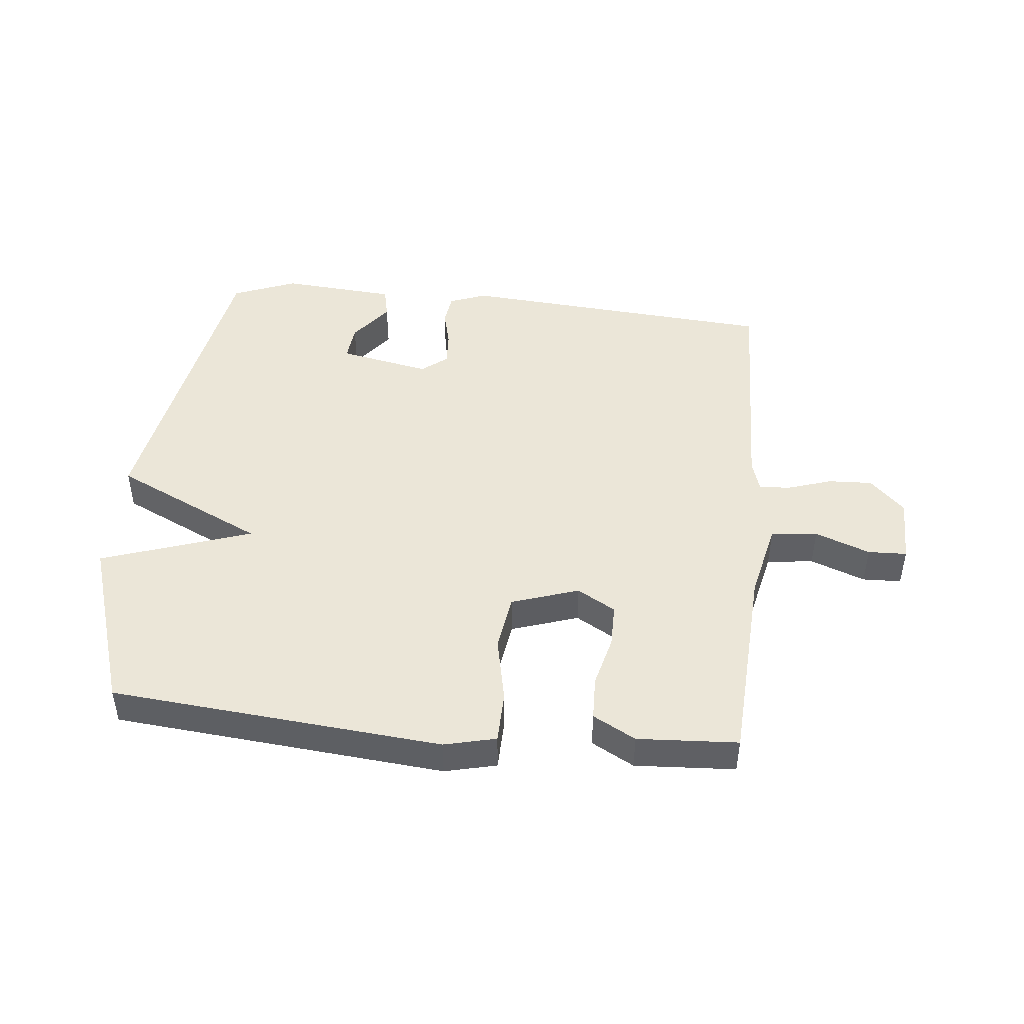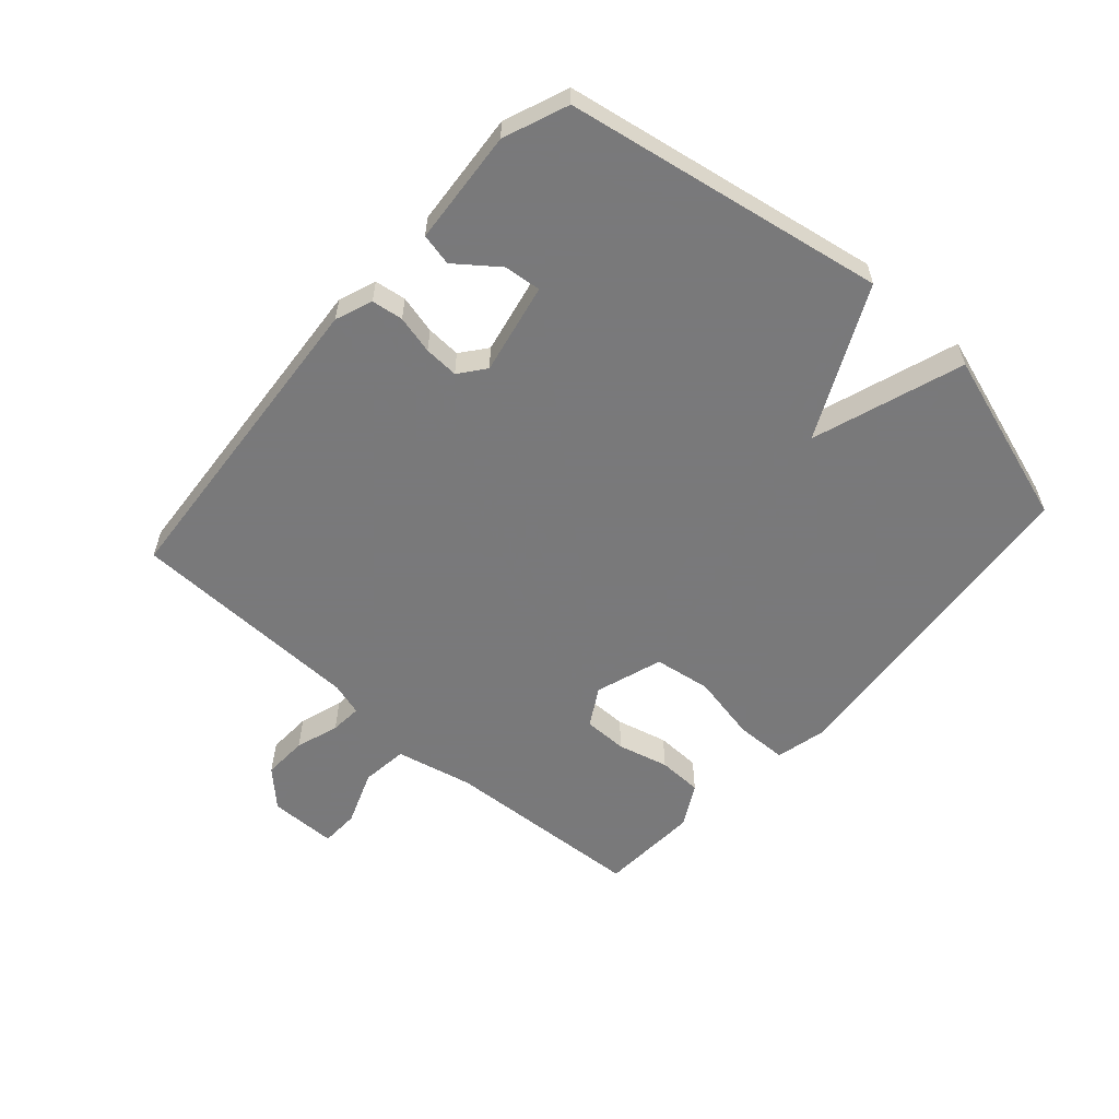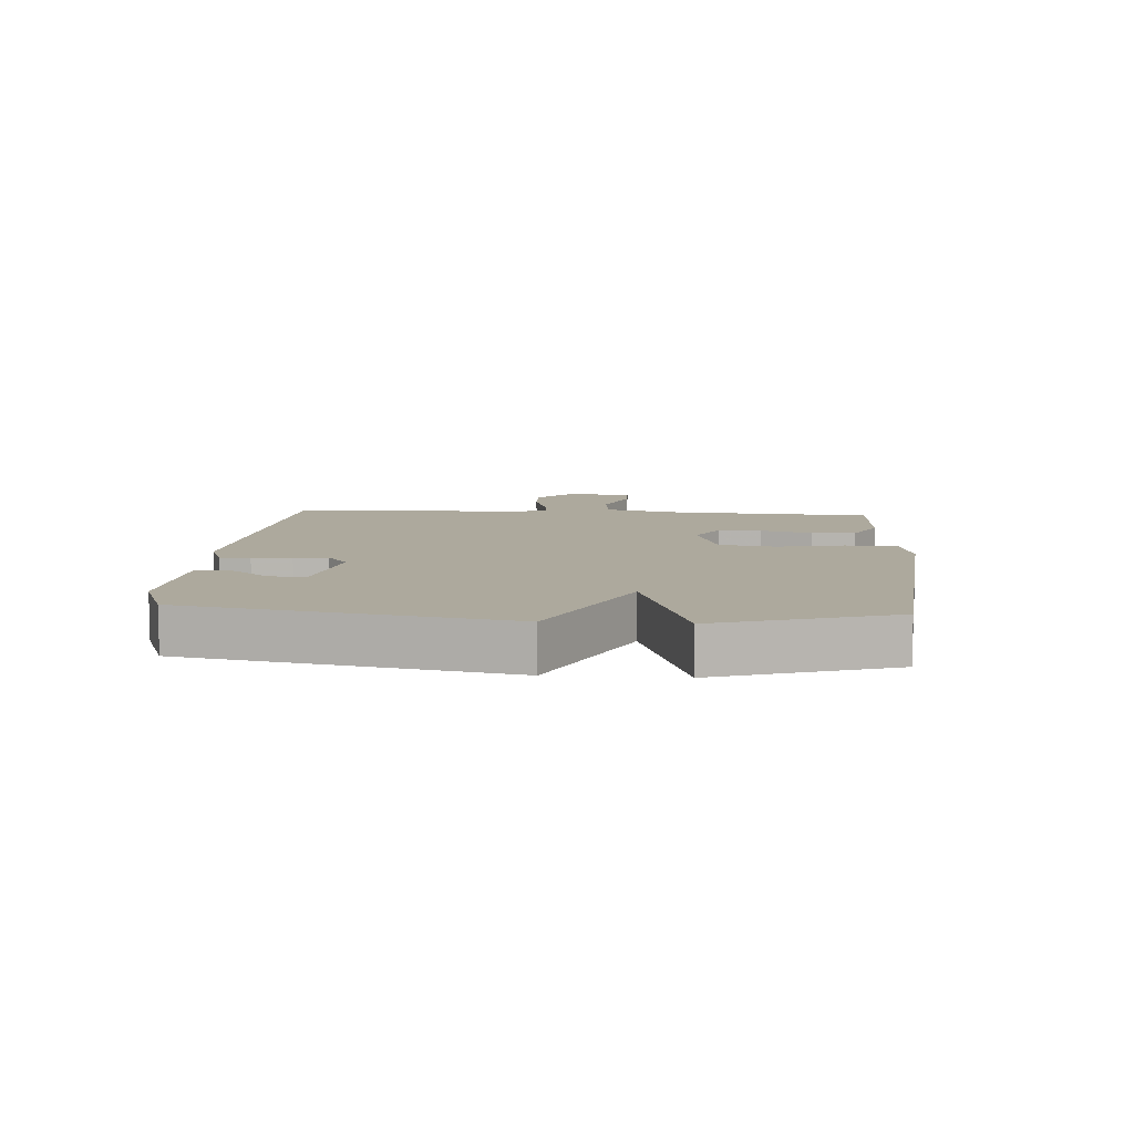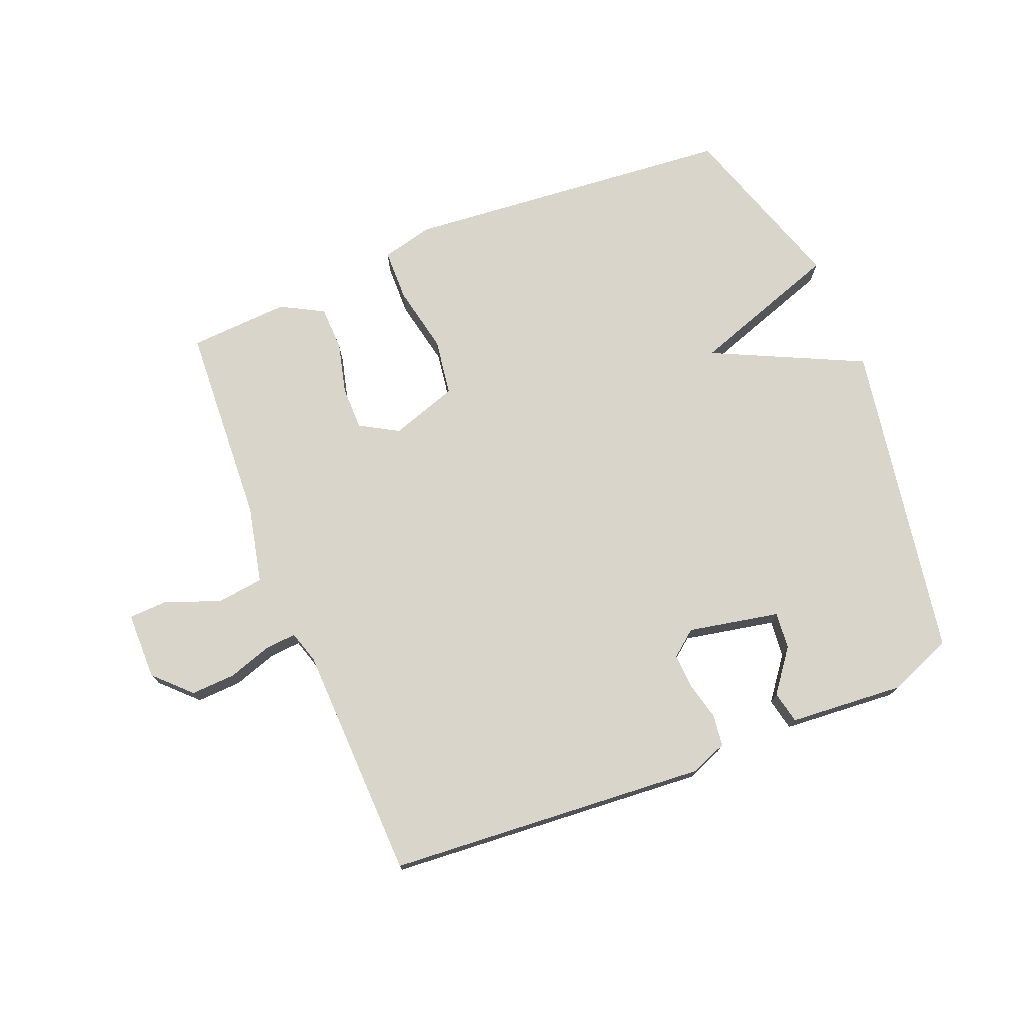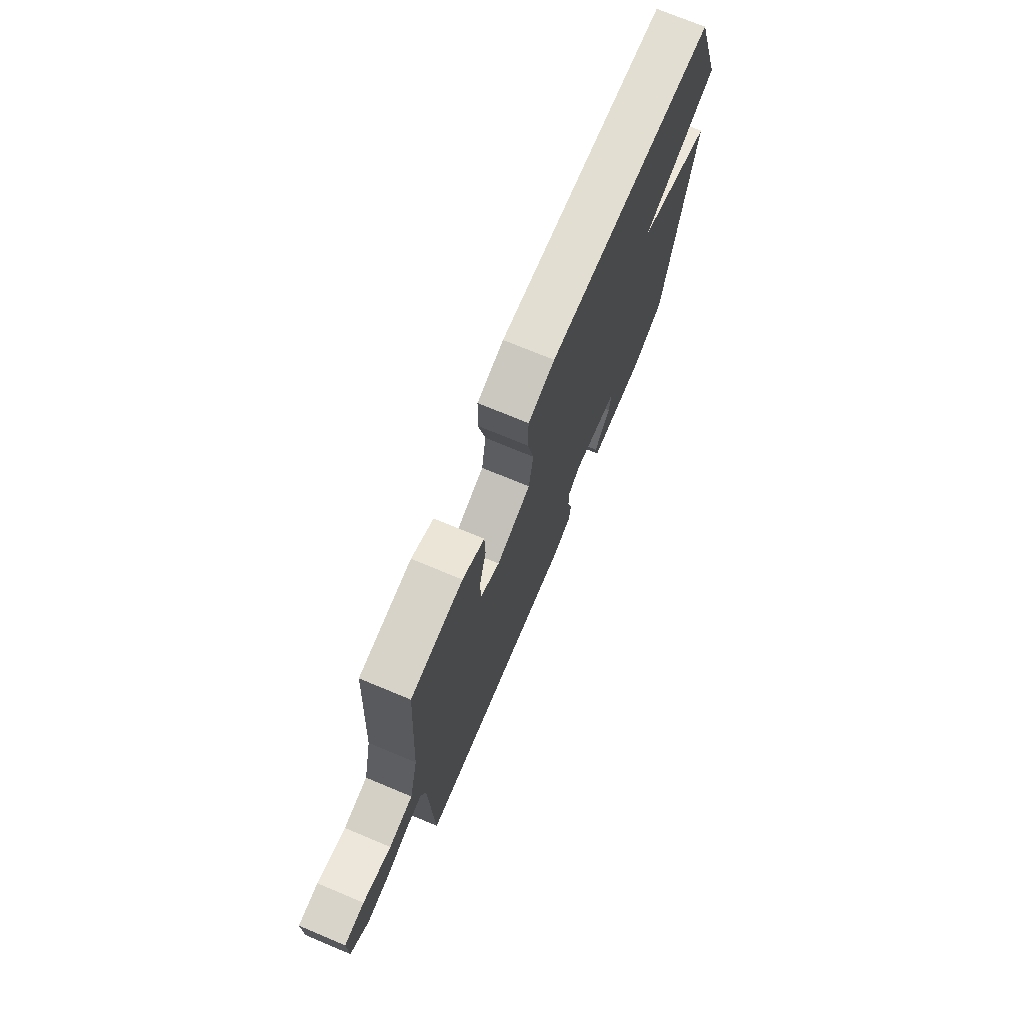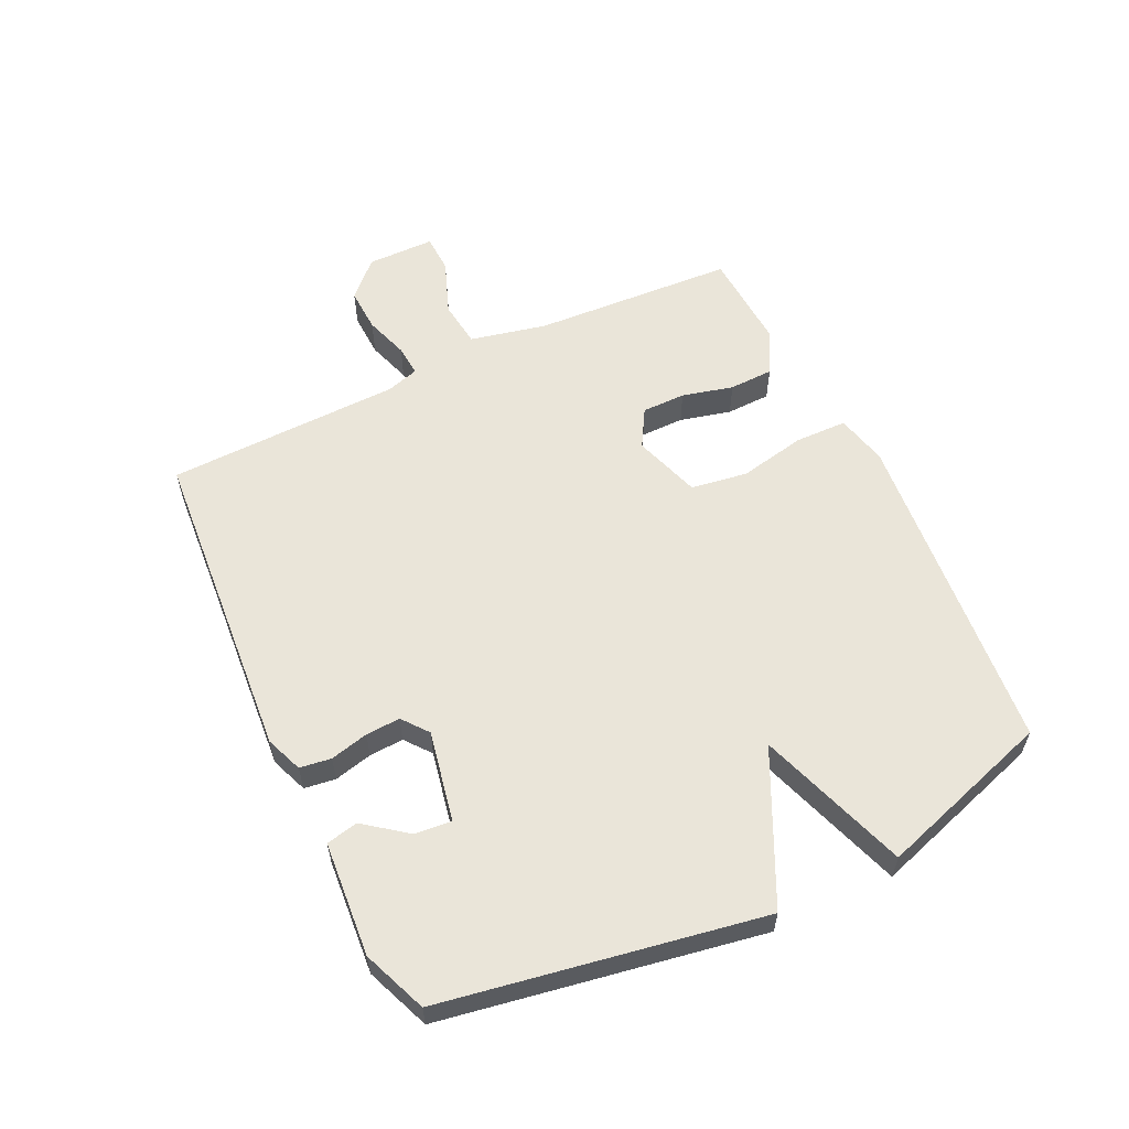
<metadata>
{"format":"obj","ext":"obj","renderer":"f3d","projection":"perspective","resolution":1024,"background":"white","views":[{"elev":46.1,"azim":5.7,"up":"+Y"},{"elev":-57.8,"azim":-131.6,"up":"+Y"},{"elev":8.8,"azim":-85.8,"up":"+Y"},{"elev":74.4,"azim":157.8,"up":"+Y"},{"elev":73.3,"azim":112.6,"up":"+Z"},{"elev":58.2,"azim":-115.6,"up":"+Y"}]}
</metadata>
<code>
v -0.5 0.07 0.5
v 0.038 0.07 0.55
v 0.122 0.07 0.53
v 0.124 0.07 0.446
v 0.102 0.07 0.337
v 0.116 0.07 0.245
v 0.225 0.07 0.209
v 0.287 0.07 0.245
v 0.287 0.07 0.316
v 0.266 0.07 0.399
v 0.268 0.07 0.471
v 0.337 0.07 0.509
v 0.5 0.07 0.5
v 0.519 0.07 0.172
v 0.547 0.07 0.047
v 0.623 0.07 0.038
v 0.712 0.07 0.072
v 0.775 0.07 0.07
v 0.776 0.07 -0.04
v 0.72 0.07 -0.096
v 0.648 0.07 -0.093
v 0.577 0.07 -0.07
v 0.526 0.07 -0.066
v 0.51 0.07 -0.119
v 0.5 0.07 -0.5
v -0.018 0.07 -0.541
v -0.078 0.07 -0.518
v -0.085 0.07 -0.467
v -0.07 0.07 -0.405
v -0.067 0.07 -0.349
v -0.109 0.07 -0.316
v -0.257 0.07 -0.346
v -0.251 0.07 -0.406
v -0.199 0.07 -0.474
v -0.21 0.07 -0.526
v -0.396 0.07 -0.541
v -0.5 0.07 -0.5
v -0.591 0.07 0.017
v -0.347 0.07 0.134
v -0.591 0.07 0.217
v -0.5 0 0.5
v 0.038 0 0.55
v 0.122 0 0.53
v 0.124 0 0.446
v 0.102 0 0.337
v 0.116 0 0.245
v 0.225 0 0.209
v 0.287 0 0.245
v 0.287 0 0.316
v 0.266 0 0.399
v 0.268 0 0.471
v 0.337 0 0.509
v 0.5 0 0.5
v 0.519 0 0.172
v 0.547 0 0.047
v 0.623 0 0.038
v 0.712 0 0.072
v 0.775 0 0.07
v 0.776 0 -0.04
v 0.72 0 -0.096
v 0.648 0 -0.093
v 0.577 0 -0.07
v 0.526 0 -0.066
v 0.51 0 -0.119
v 0.5 0 -0.5
v -0.018 0 -0.541
v -0.078 0 -0.518
v -0.085 0 -0.467
v -0.07 0 -0.405
v -0.067 0 -0.349
v -0.109 0 -0.316
v -0.257 0 -0.346
v -0.251 0 -0.406
v -0.199 0 -0.474
v -0.21 0 -0.526
v -0.396 0 -0.541
v -0.5 0 -0.5
v -0.591 0 0.017
v -0.347 0 0.134
v -0.591 0 0.217
f 3 4 5
f 2 3 5
f 1 2 5
f 40 1 5
f 39 40 5
f 38 39 5 6
f 36 37 38
f 35 36 38
f 34 35 38
f 33 34 38
f 32 33 38
f 38 6 7
f 32 38 7
f 31 32 7
f 30 31 7 8
f 29 30 8
f 28 29 8
f 27 28 8
f 26 27 8
f 25 26 8
f 24 25 8
f 23 24 8 9
f 10 11 12
f 9 10 12
f 23 9 12
f 22 23 12
f 20 21 22
f 19 20 22
f 18 19 22
f 17 18 22
f 16 17 22
f 15 16 22
f 15 22 12
f 14 15 12
f 12 13 14
f 45 44 43
f 45 43 42
f 45 42 41
f 45 41 80
f 45 80 79
f 46 45 79 78
f 78 77 76
f 78 76 75
f 78 75 74
f 78 74 73
f 78 73 72
f 47 46 78
f 47 78 72
f 47 72 71
f 48 47 71 70
f 48 70 69
f 48 69 68
f 48 68 67
f 48 67 66
f 48 66 65
f 48 65 64
f 49 48 64 63
f 52 51 50
f 52 50 49
f 52 49 63
f 52 63 62
f 62 61 60
f 62 60 59
f 62 59 58
f 62 58 57
f 62 57 56
f 62 56 55
f 52 62 55
f 52 55 54
f 54 53 52
f 1 41 42 2
f 2 42 43 3
f 3 43 44 4
f 4 44 45 5
f 5 45 46 6
f 6 46 47 7
f 7 47 48 8
f 8 48 49 9
f 9 49 50 10
f 10 50 51 11
f 11 51 52 12
f 12 52 53 13
f 13 53 54 14
f 14 54 55 15
f 15 55 56 16
f 16 56 57 17
f 17 57 58 18
f 18 58 59 19
f 19 59 60 20
f 20 60 61 21
f 21 61 62 22
f 22 62 63 23
f 23 63 64 24
f 24 64 65 25
f 25 65 66 26
f 26 66 67 27
f 27 67 68 28
f 28 68 69 29
f 29 69 70 30
f 30 70 71 31
f 31 71 72 32
f 32 72 73 33
f 33 73 74 34
f 34 74 75 35
f 35 75 76 36
f 36 76 77 37
f 37 77 78 38
f 38 78 79 39
f 39 79 80 40
f 40 80 41 1

</code>
